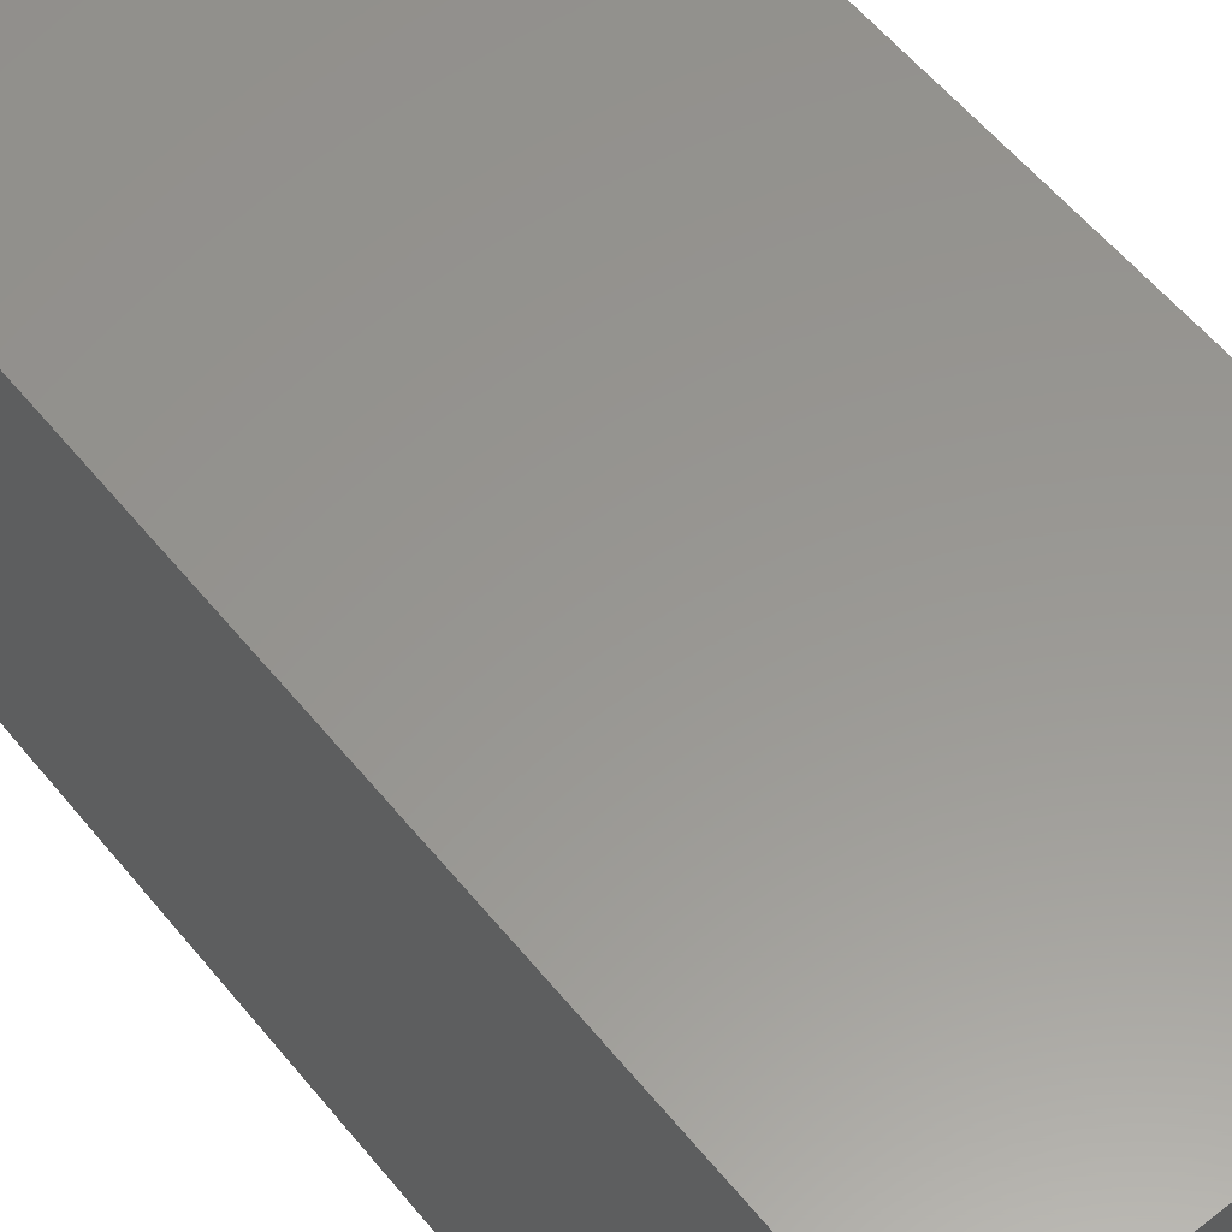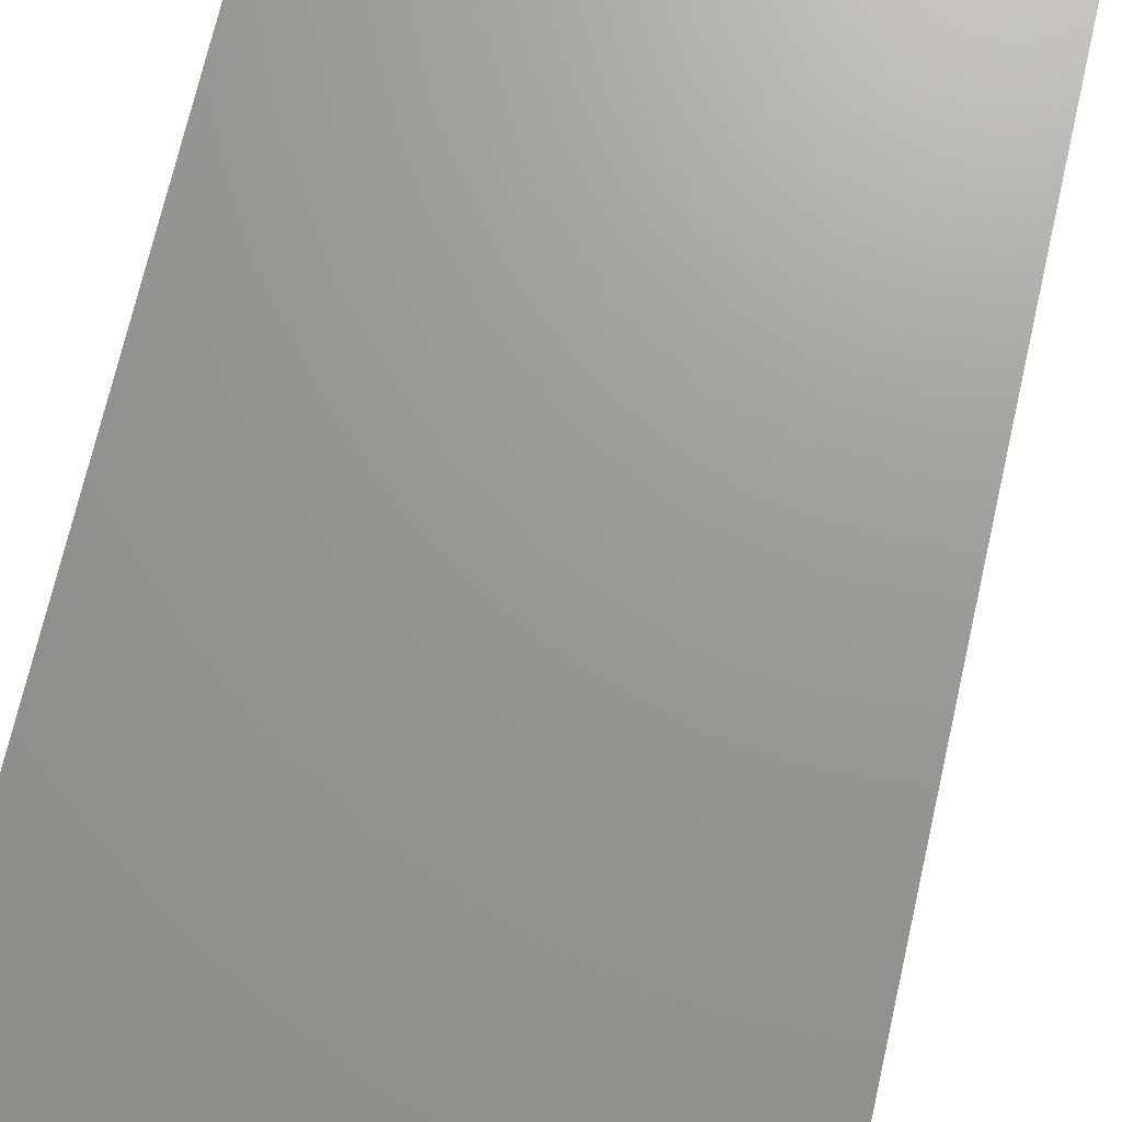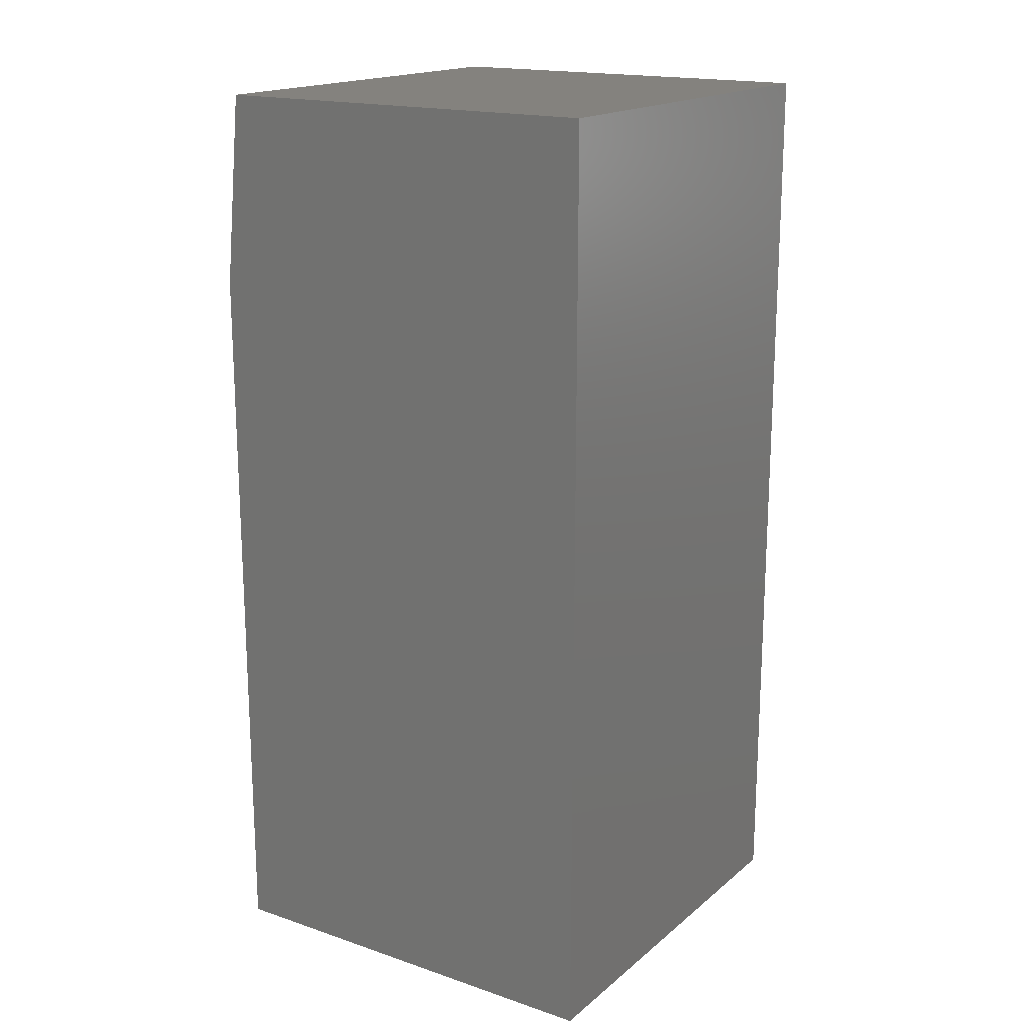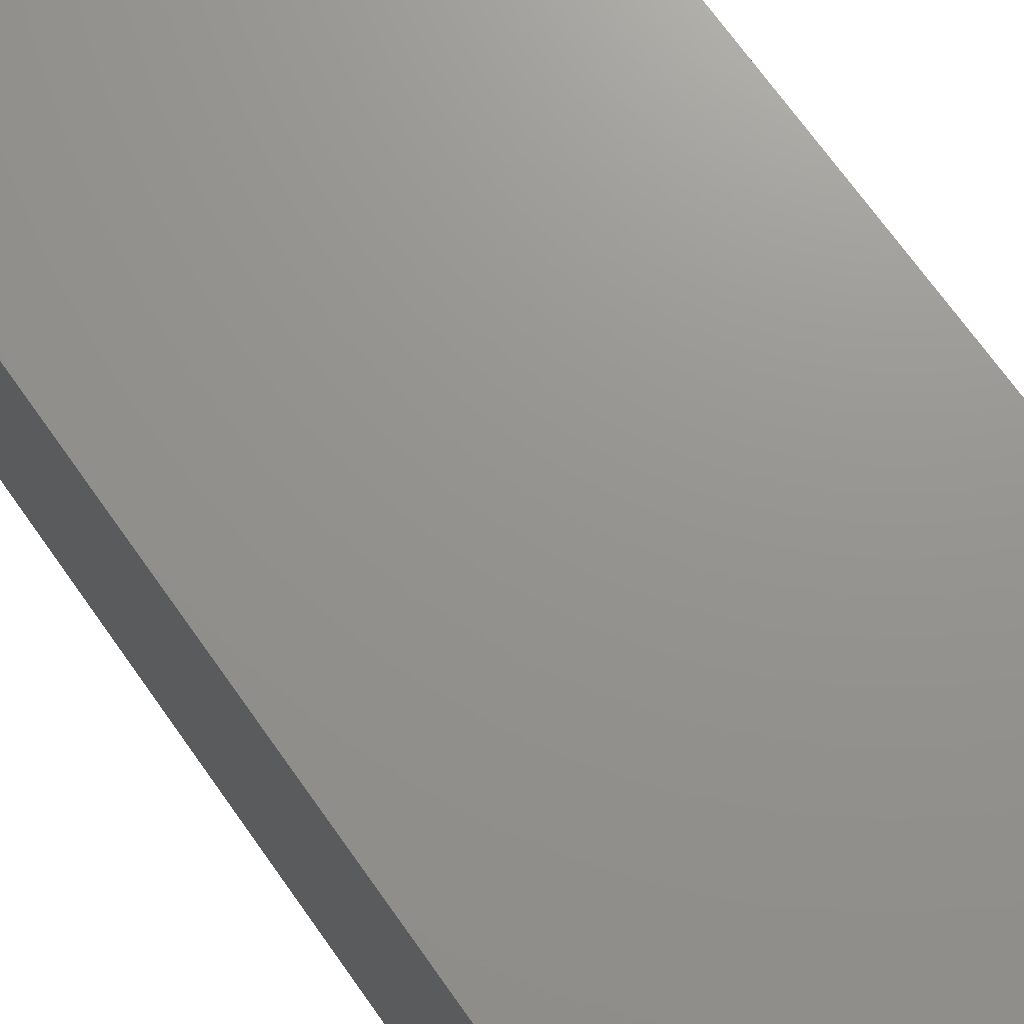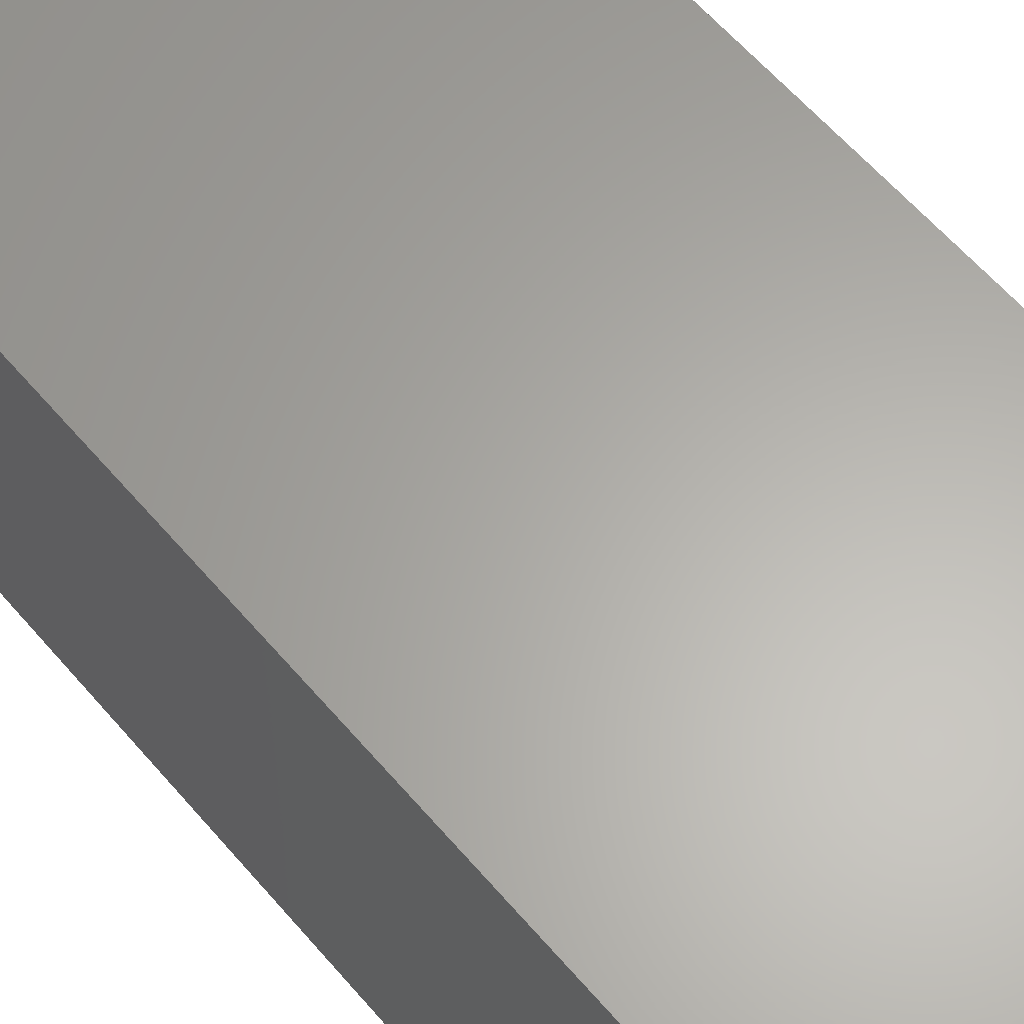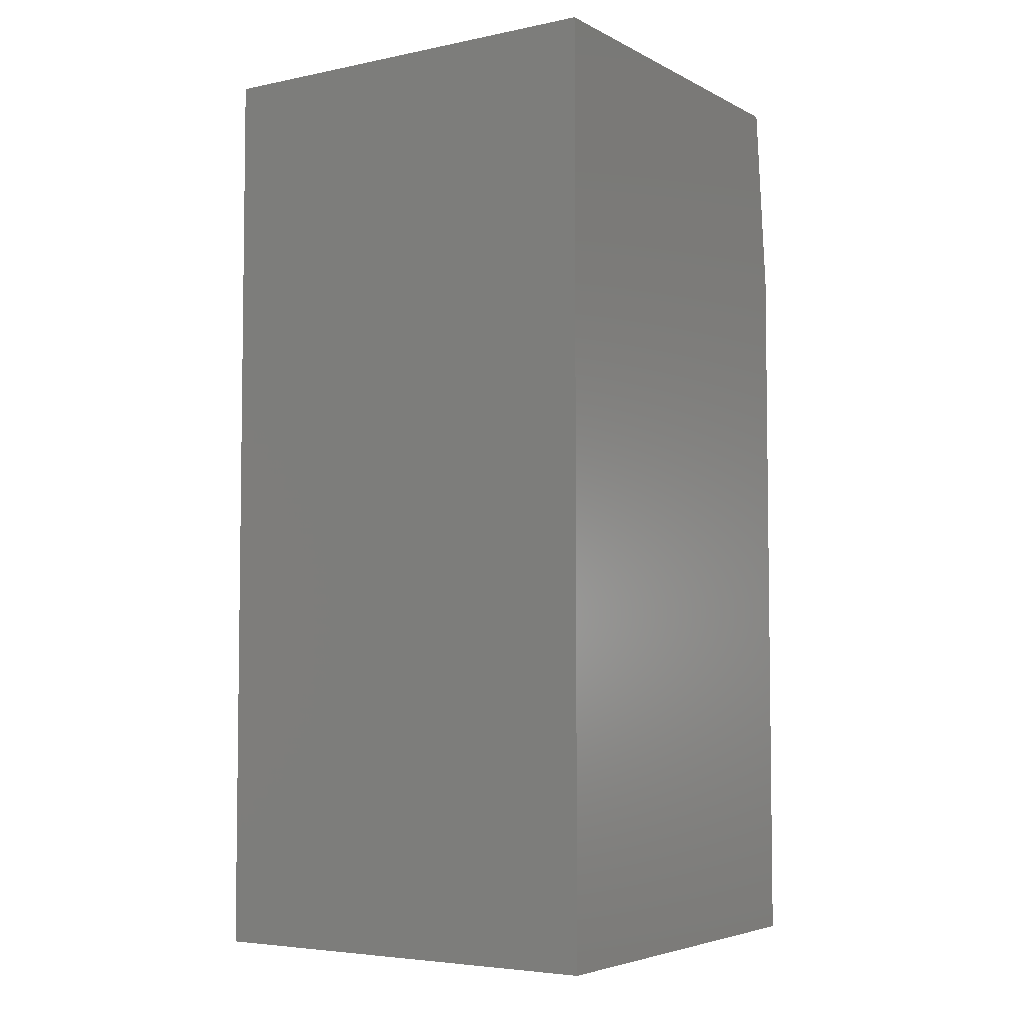
<metadata>
{"format":"stl","ext":"stl","renderer":"f3d","projection":"perspective","resolution":1024,"background":"white","views":[{"elev":58.4,"azim":-39.0,"up":"+Y"},{"elev":69.7,"azim":-167.2,"up":"+Y"},{"elev":17.6,"azim":-146.6,"up":"+Z"},{"elev":71.1,"azim":144.6,"up":"+Y"},{"elev":62.9,"azim":139.1,"up":"+Y"},{"elev":-4.8,"azim":-56.8,"up":"+Z"}]}
</metadata>
<code>
# stl→obj: 10 verts, 16 faces
v -0.09375 -0.2422 0.75
v 0.2344 -0.2422 0.75
v -0.09375 0.1016 0.75
v 0.2344 0.1016 0.75
v 0.25 0.1016 0
v -0.09375 0.1016 0
v 0.25 0.1016 0.5938
v 0.25 -0.2422 0
v 0.25 -0.2422 0.5938
v -0.09375 -0.2422 0
f 1 2 3
f 3 2 4
f 5 6 7
f 7 6 3
f 7 3 4
f 8 5 9
f 9 5 7
f 10 8 1
f 1 8 9
f 1 9 2
f 4 2 7
f 7 2 9
f 10 6 8
f 8 6 5
f 6 10 3
f 3 10 1

</code>
